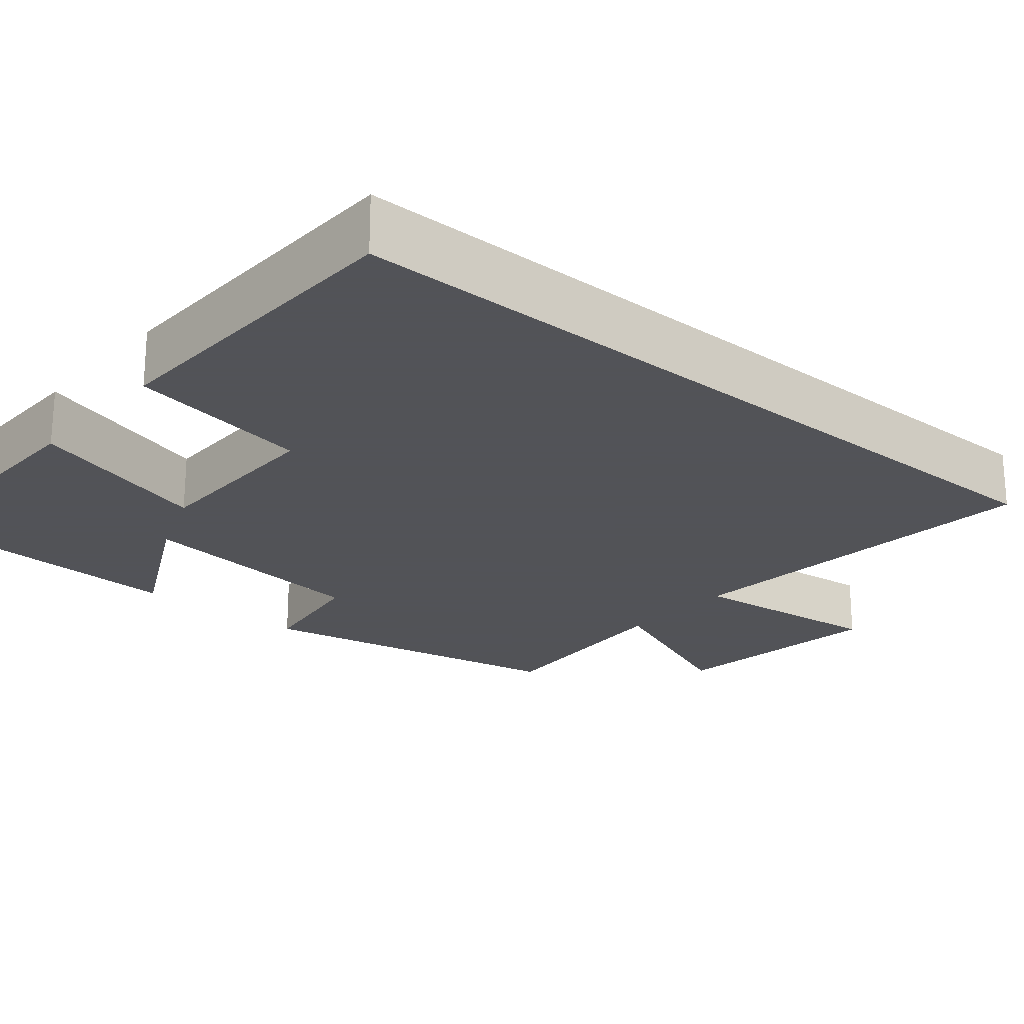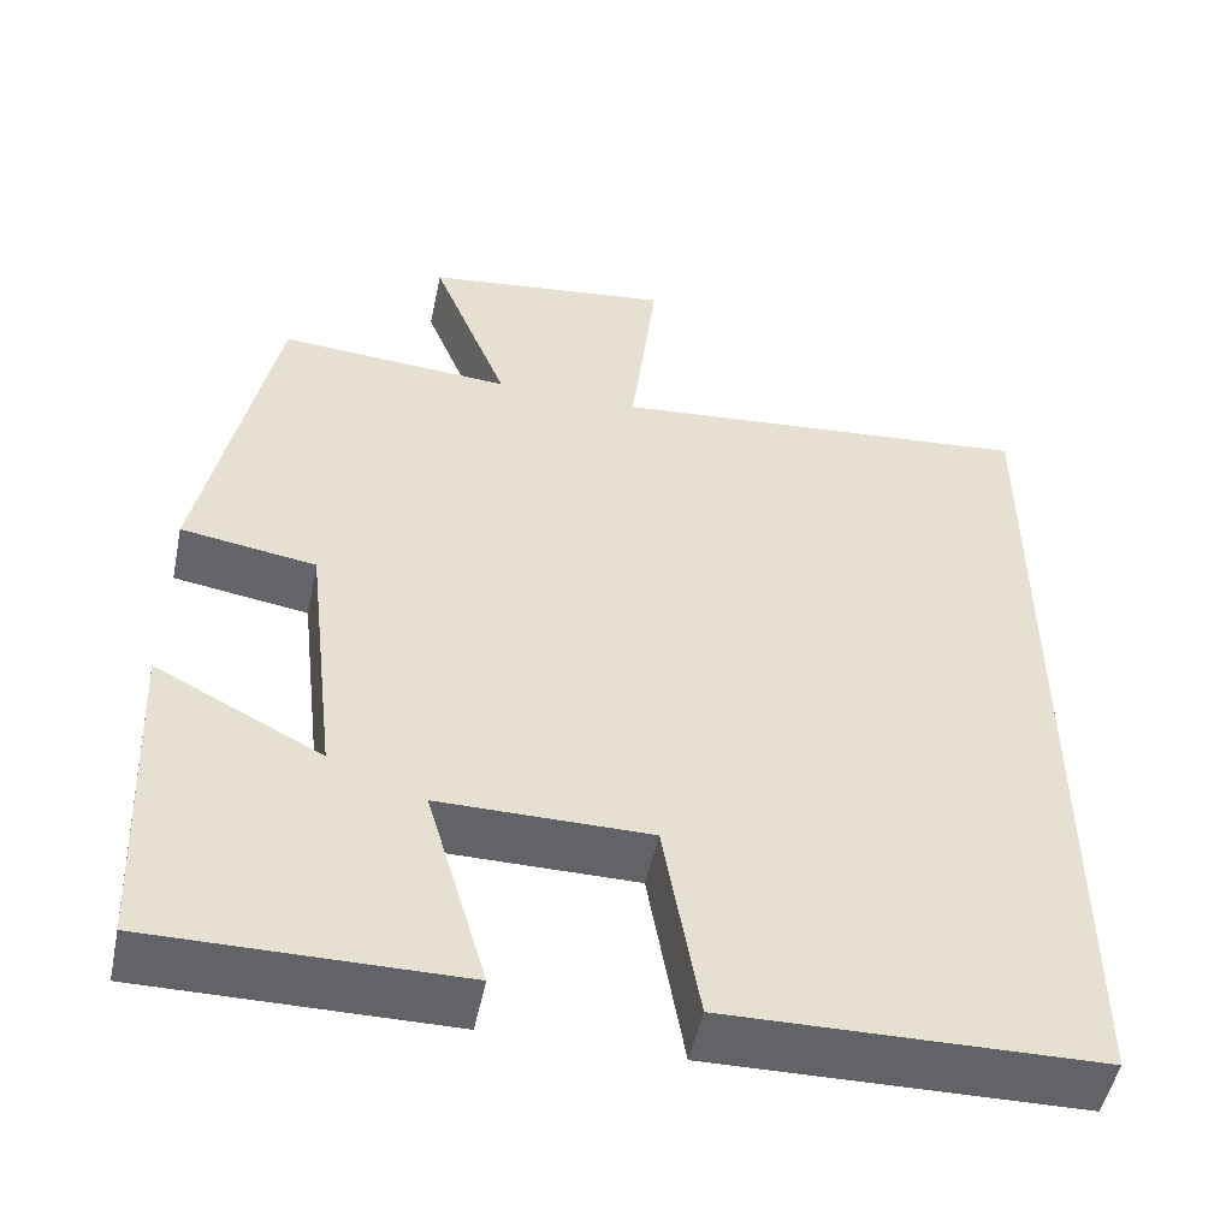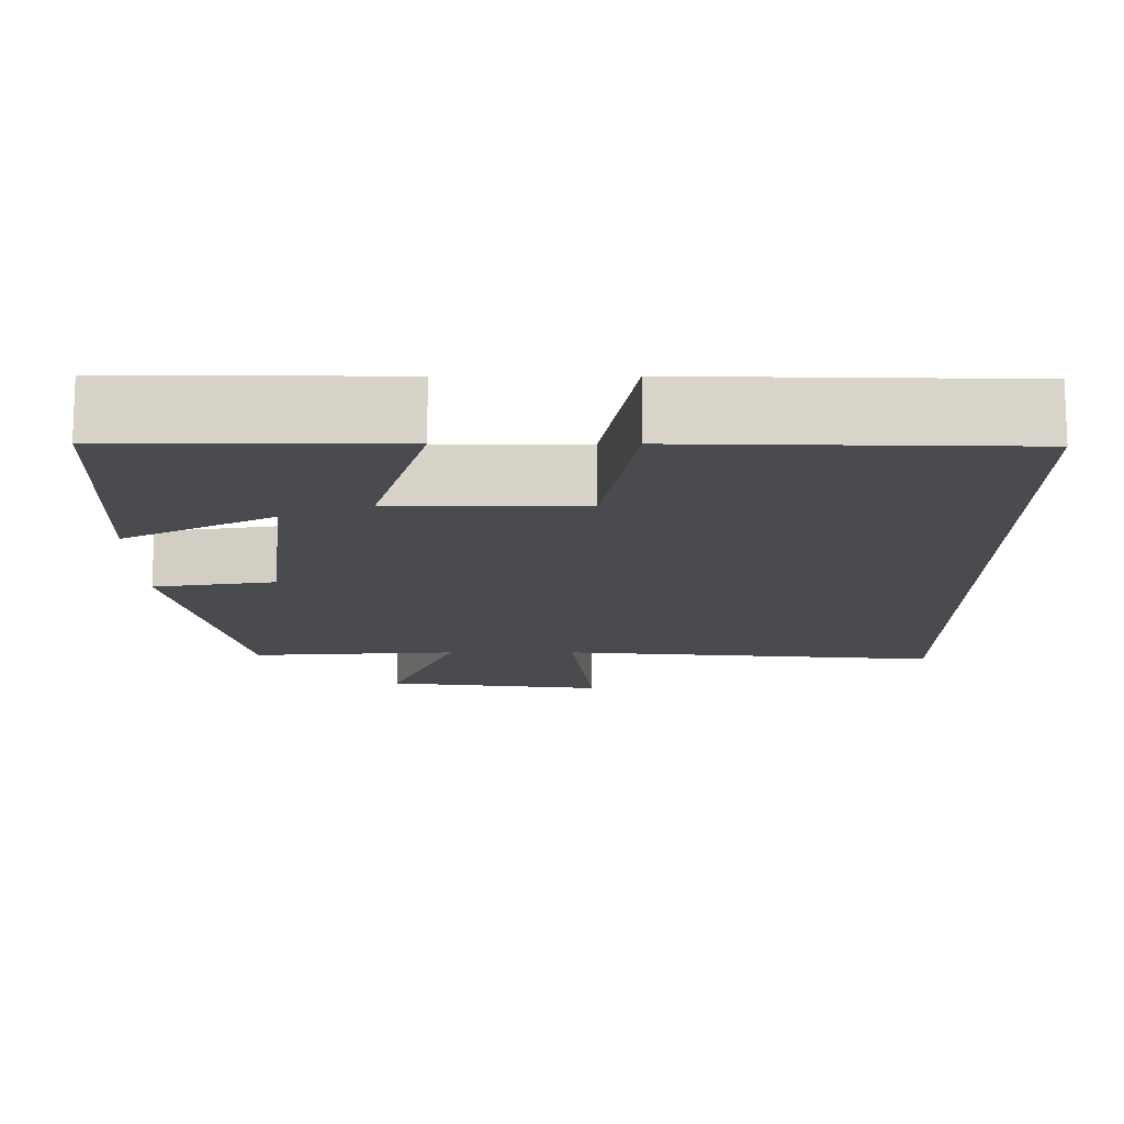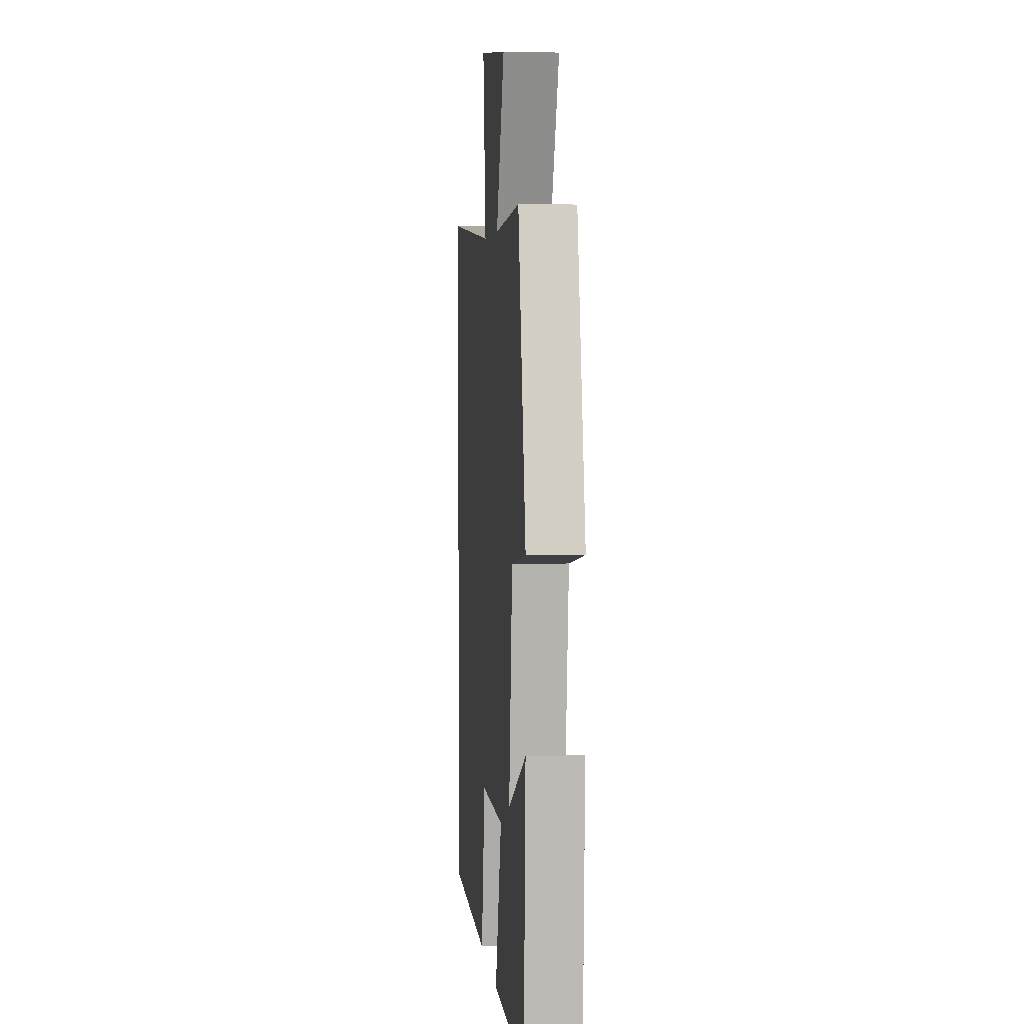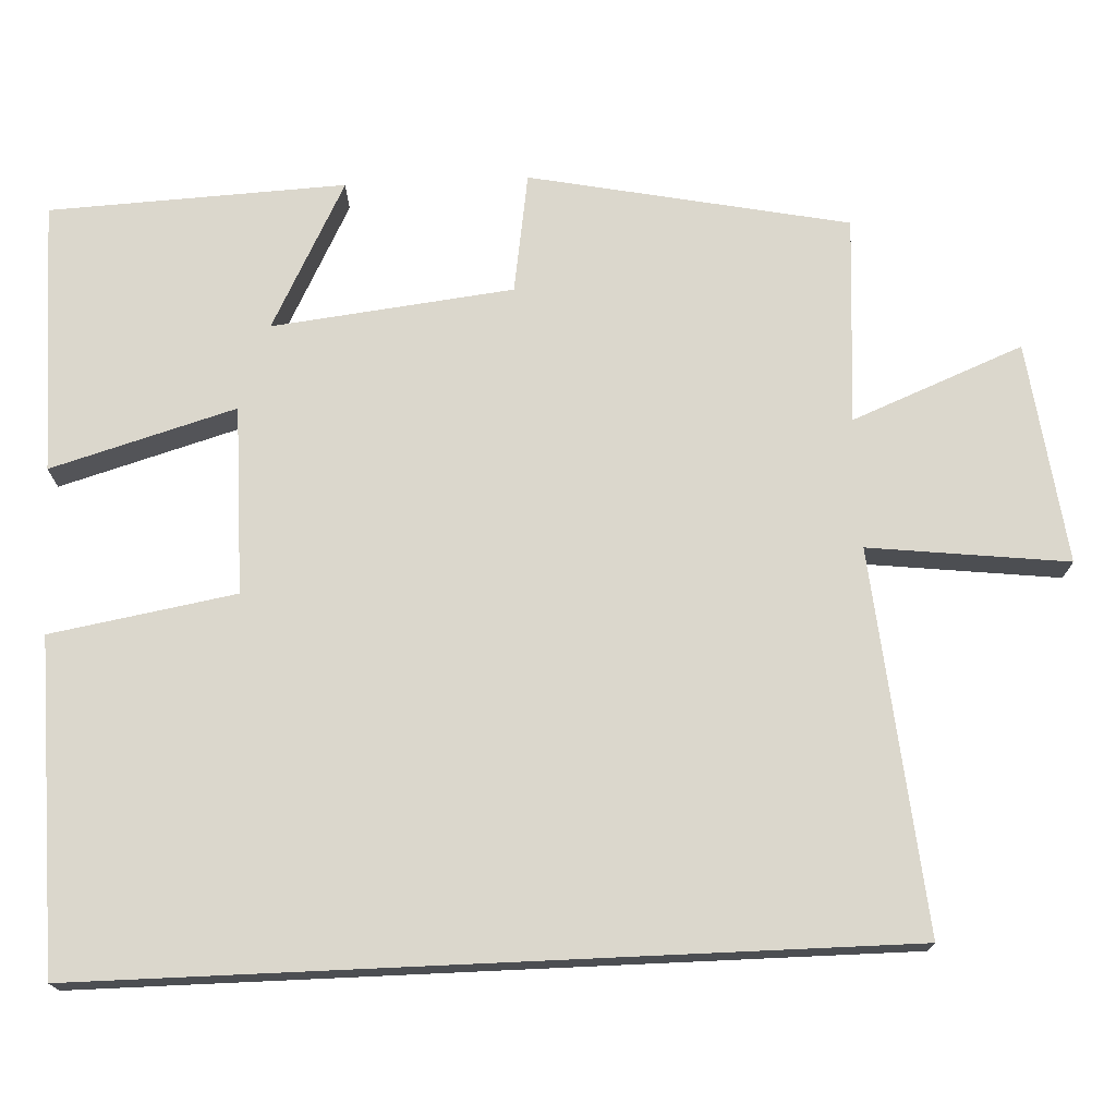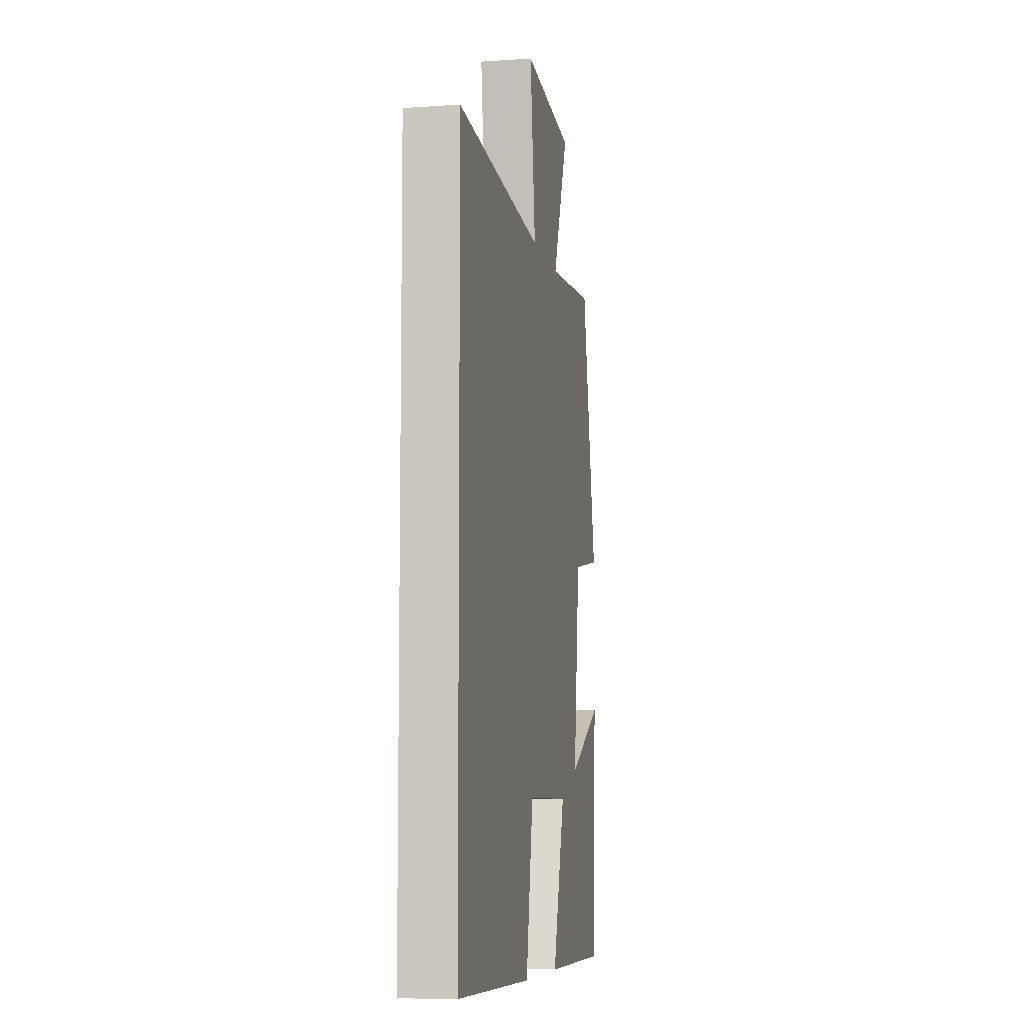
<metadata>
{"format":"obj","ext":"obj","renderer":"f3d","projection":"perspective","resolution":1024,"background":"white","views":[{"elev":-22.5,"azim":-130.3,"up":"+Y"},{"elev":-51.0,"azim":168.2,"up":"+Z"},{"elev":-13.9,"azim":-180.0,"up":"+Y"},{"elev":3.9,"azim":84.2,"up":"+Z"},{"elev":73.3,"azim":-92.6,"up":"+Y"},{"elev":-7.6,"azim":-79.0,"up":"+Z"}]}
</metadata>
<code>
v -0.5 0.07 -0.491
v -0.5 0.07 0.545
v -0.014 0.07 0.5
v -0.044 0.07 0.755
v 0.24 0.07 0.719
v 0.152 0.07 0.5
v 0.418 0.07 0.518
v 0.5 0.07 0.11
v 0.346 0.07 0.086
v 0.31 0.07 -0.222
v 0.5 0.07 -0.124
v 0.482 0.07 -0.503
v 0.133 0.07 -0.5
v 0.202 0.07 -0.264
v -0.038 0.07 -0.264
v -0.079 0.07 -0.5
v -0.5 0 -0.491
v -0.5 0 0.545
v -0.014 0 0.5
v -0.044 0 0.755
v 0.24 0 0.719
v 0.152 0 0.5
v 0.418 0 0.518
v 0.5 0 0.11
v 0.346 0 0.086
v 0.31 0 -0.222
v 0.5 0 -0.124
v 0.482 0 -0.503
v 0.133 0 -0.5
v 0.202 0 -0.264
v -0.038 0 -0.264
v -0.079 0 -0.5
f 15 16 1 2
f 14 15 2 3
f 12 13 14
f 10 11 12
f 10 12 14
f 9 10 14 3
f 6 7 8 9
f 3 4 5 6
f 3 6 9
f 18 17 32 31
f 19 18 31 30
f 30 29 28
f 28 27 26
f 30 28 26
f 19 30 26 25
f 25 24 23 22
f 22 21 20 19
f 25 22 19
f 1 17 18 2
f 2 18 19 3
f 3 19 20 4
f 4 20 21 5
f 5 21 22 6
f 6 22 23 7
f 7 23 24 8
f 8 24 25 9
f 9 25 26 10
f 10 26 27 11
f 11 27 28 12
f 12 28 29 13
f 13 29 30 14
f 14 30 31 15
f 15 31 32 16
f 16 32 17 1

</code>
